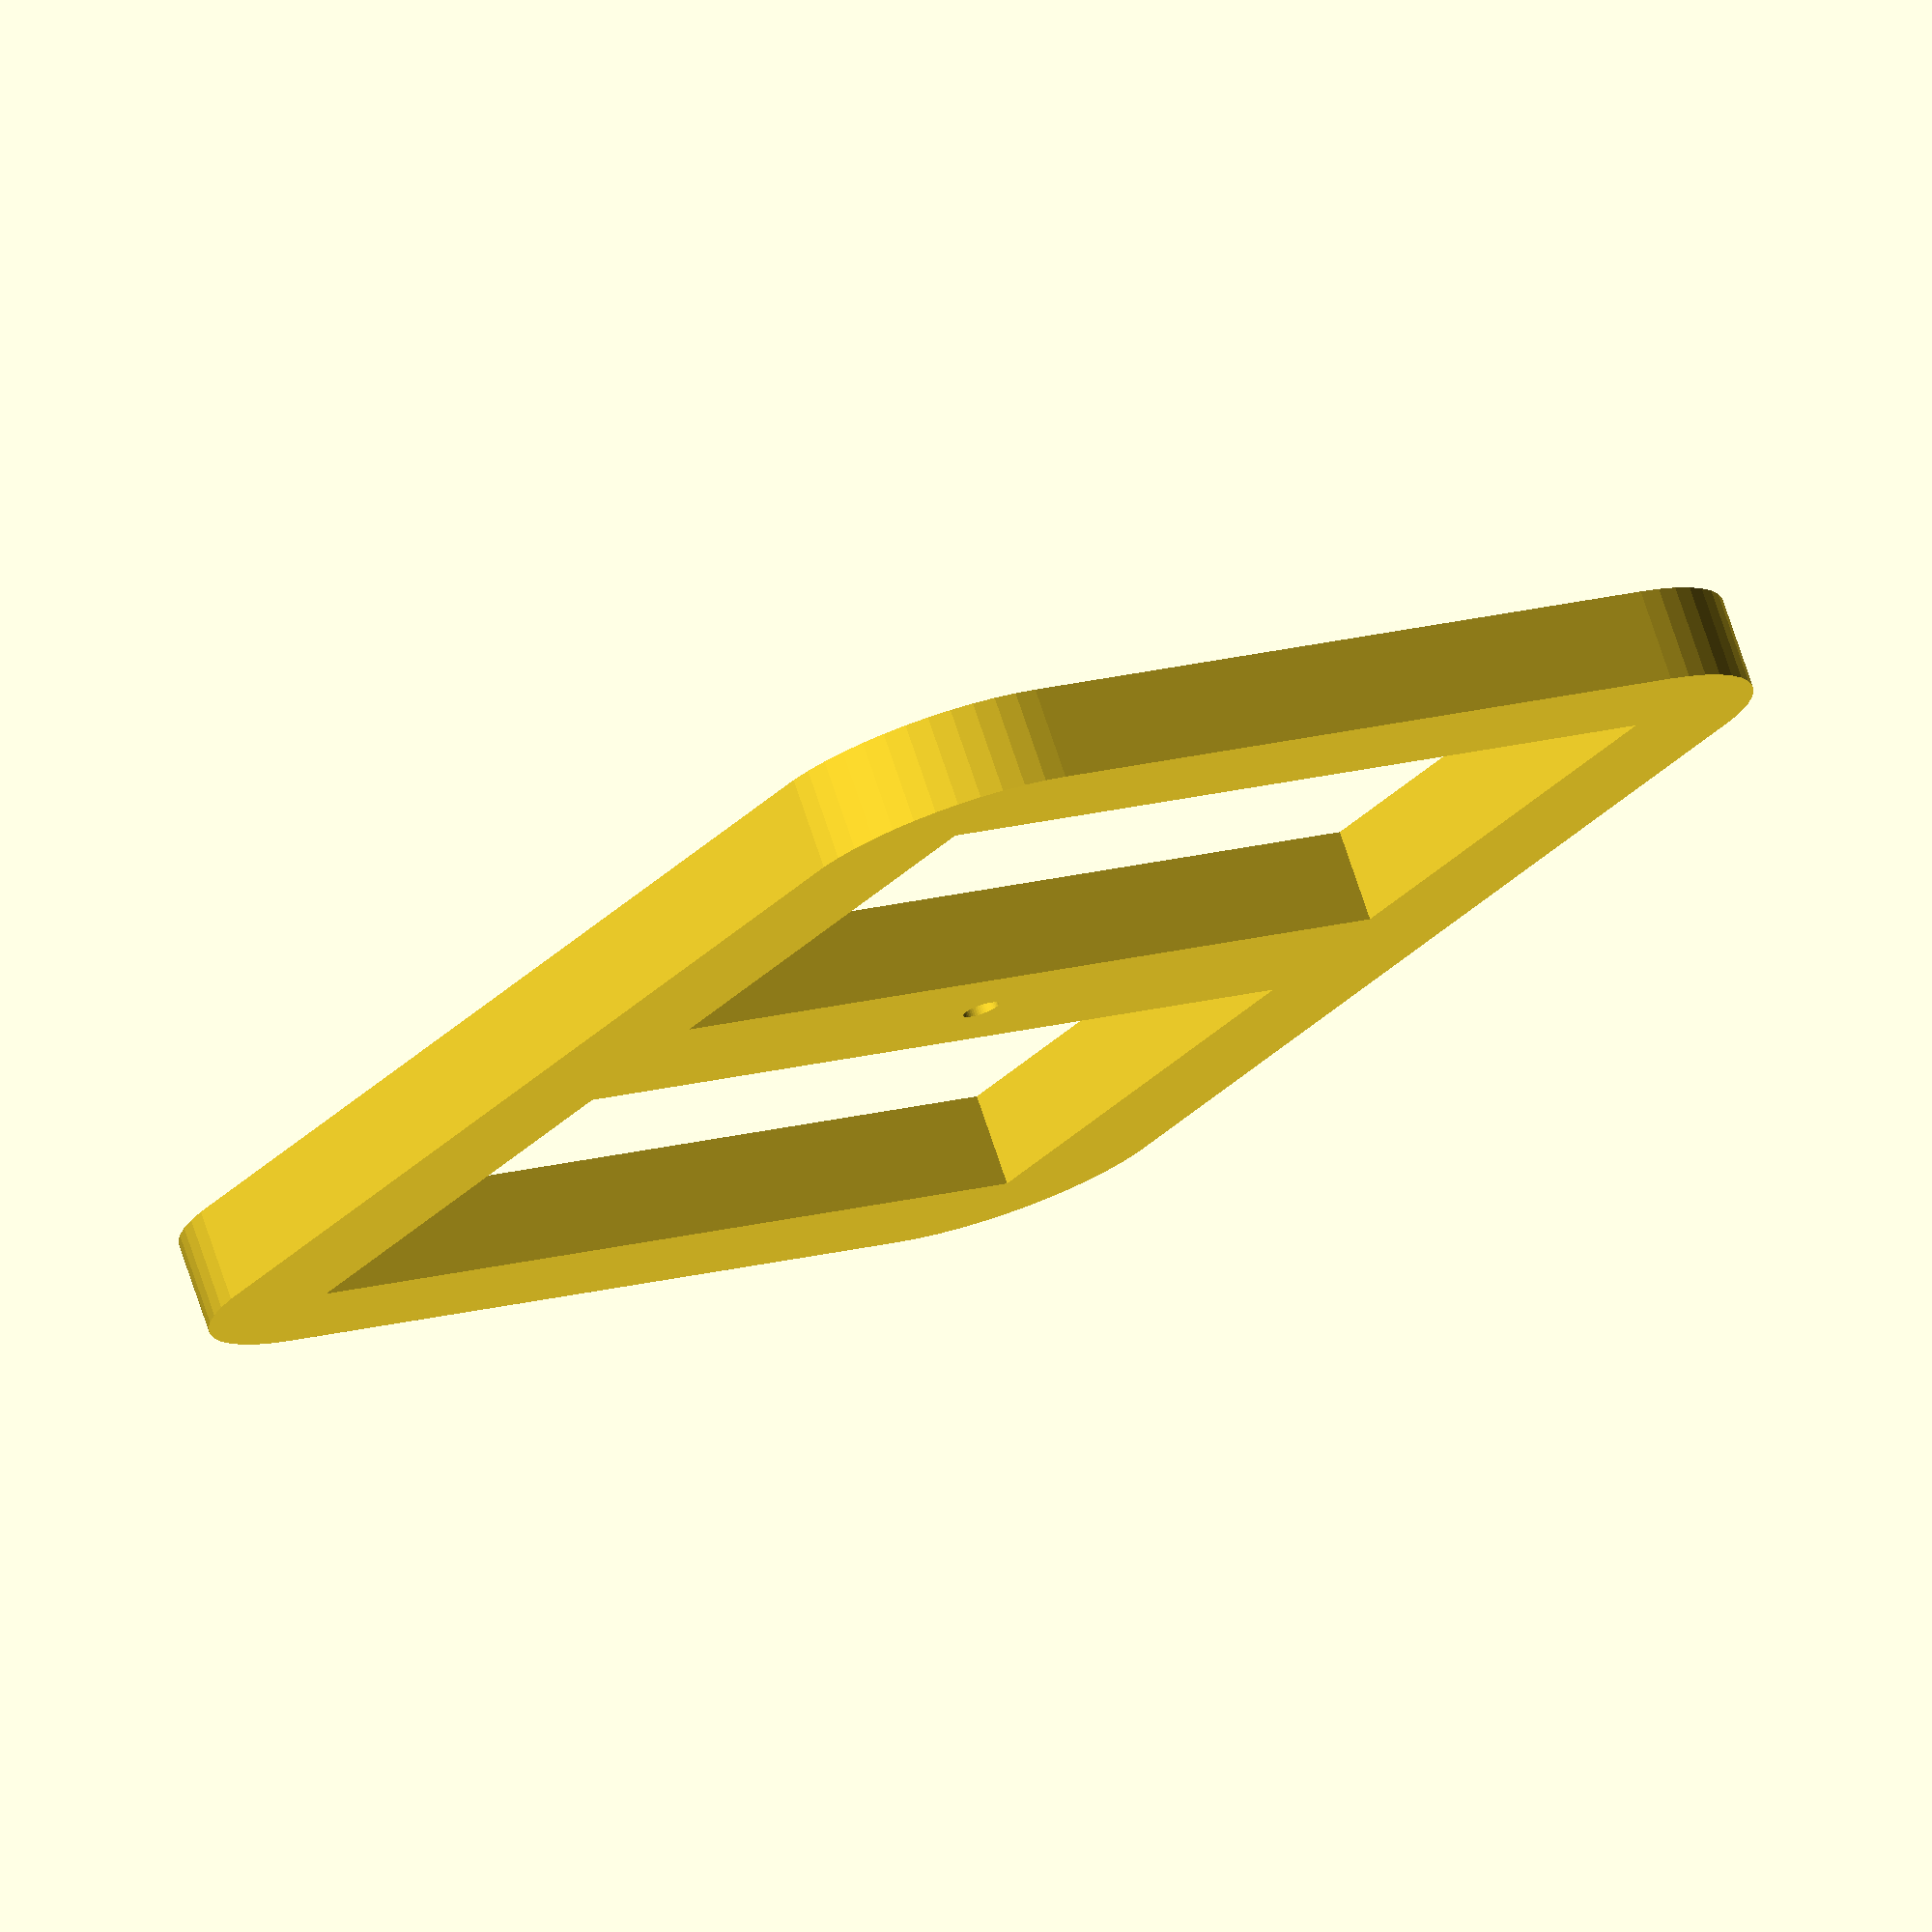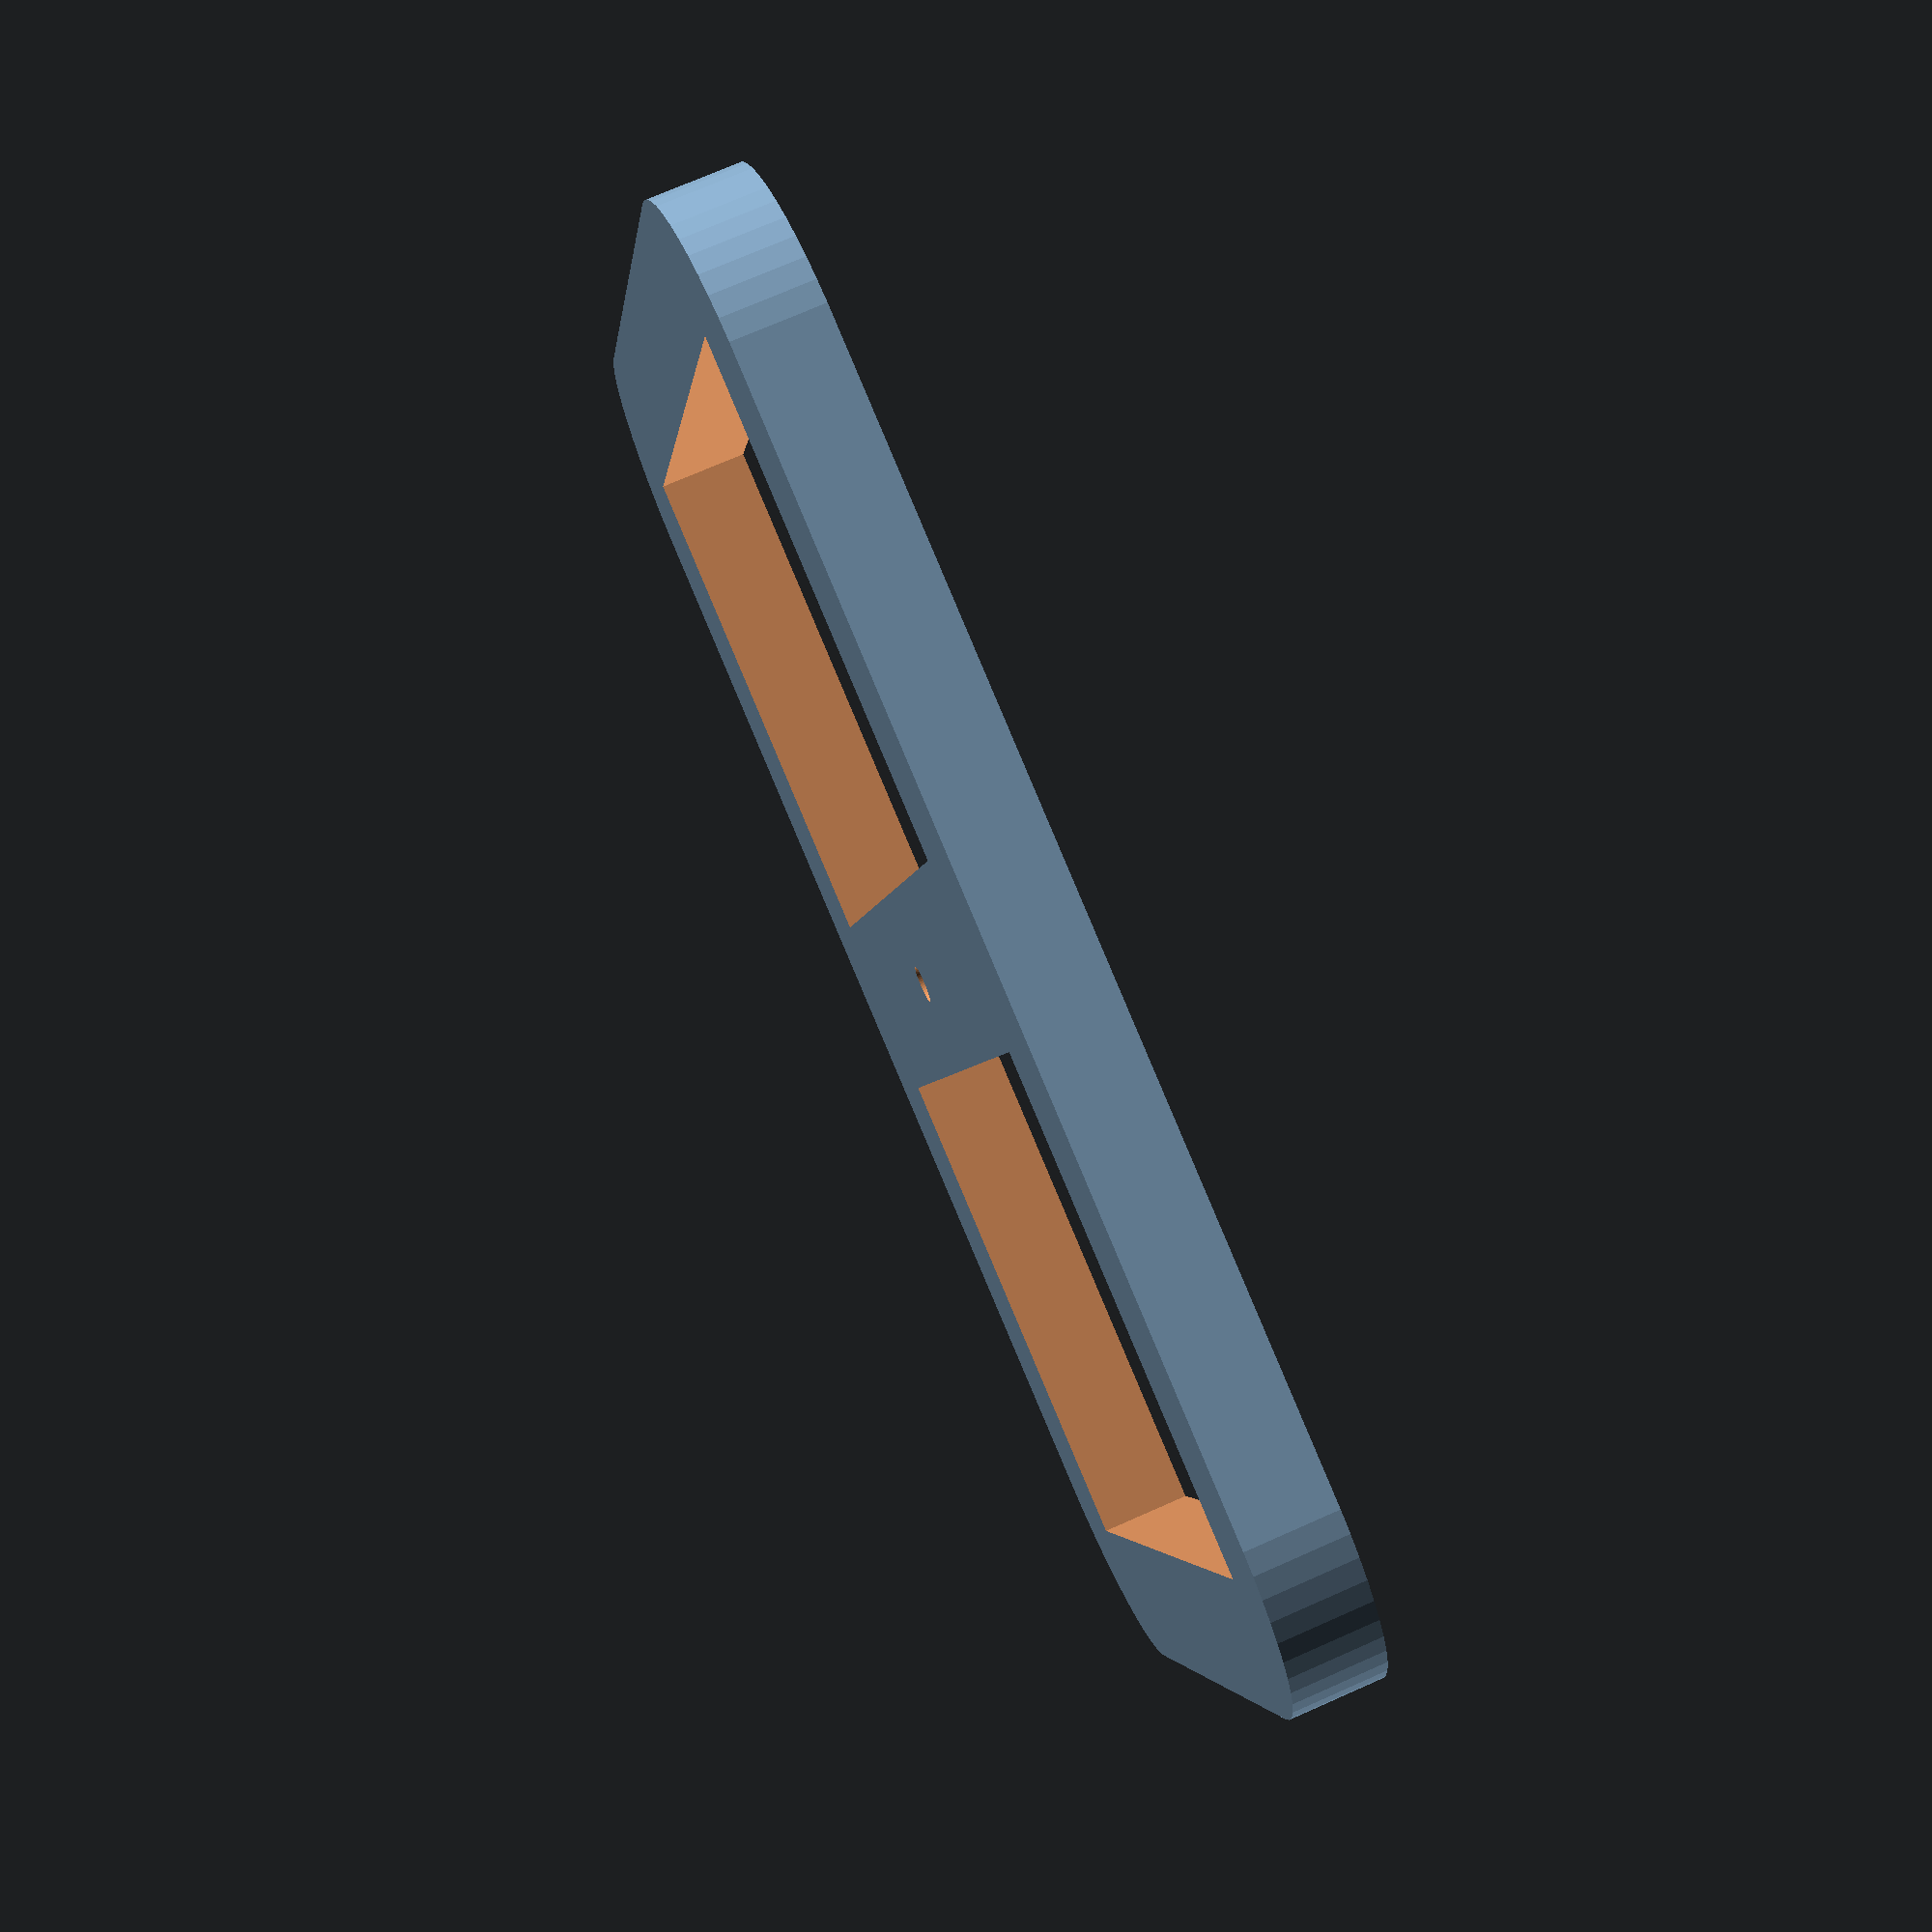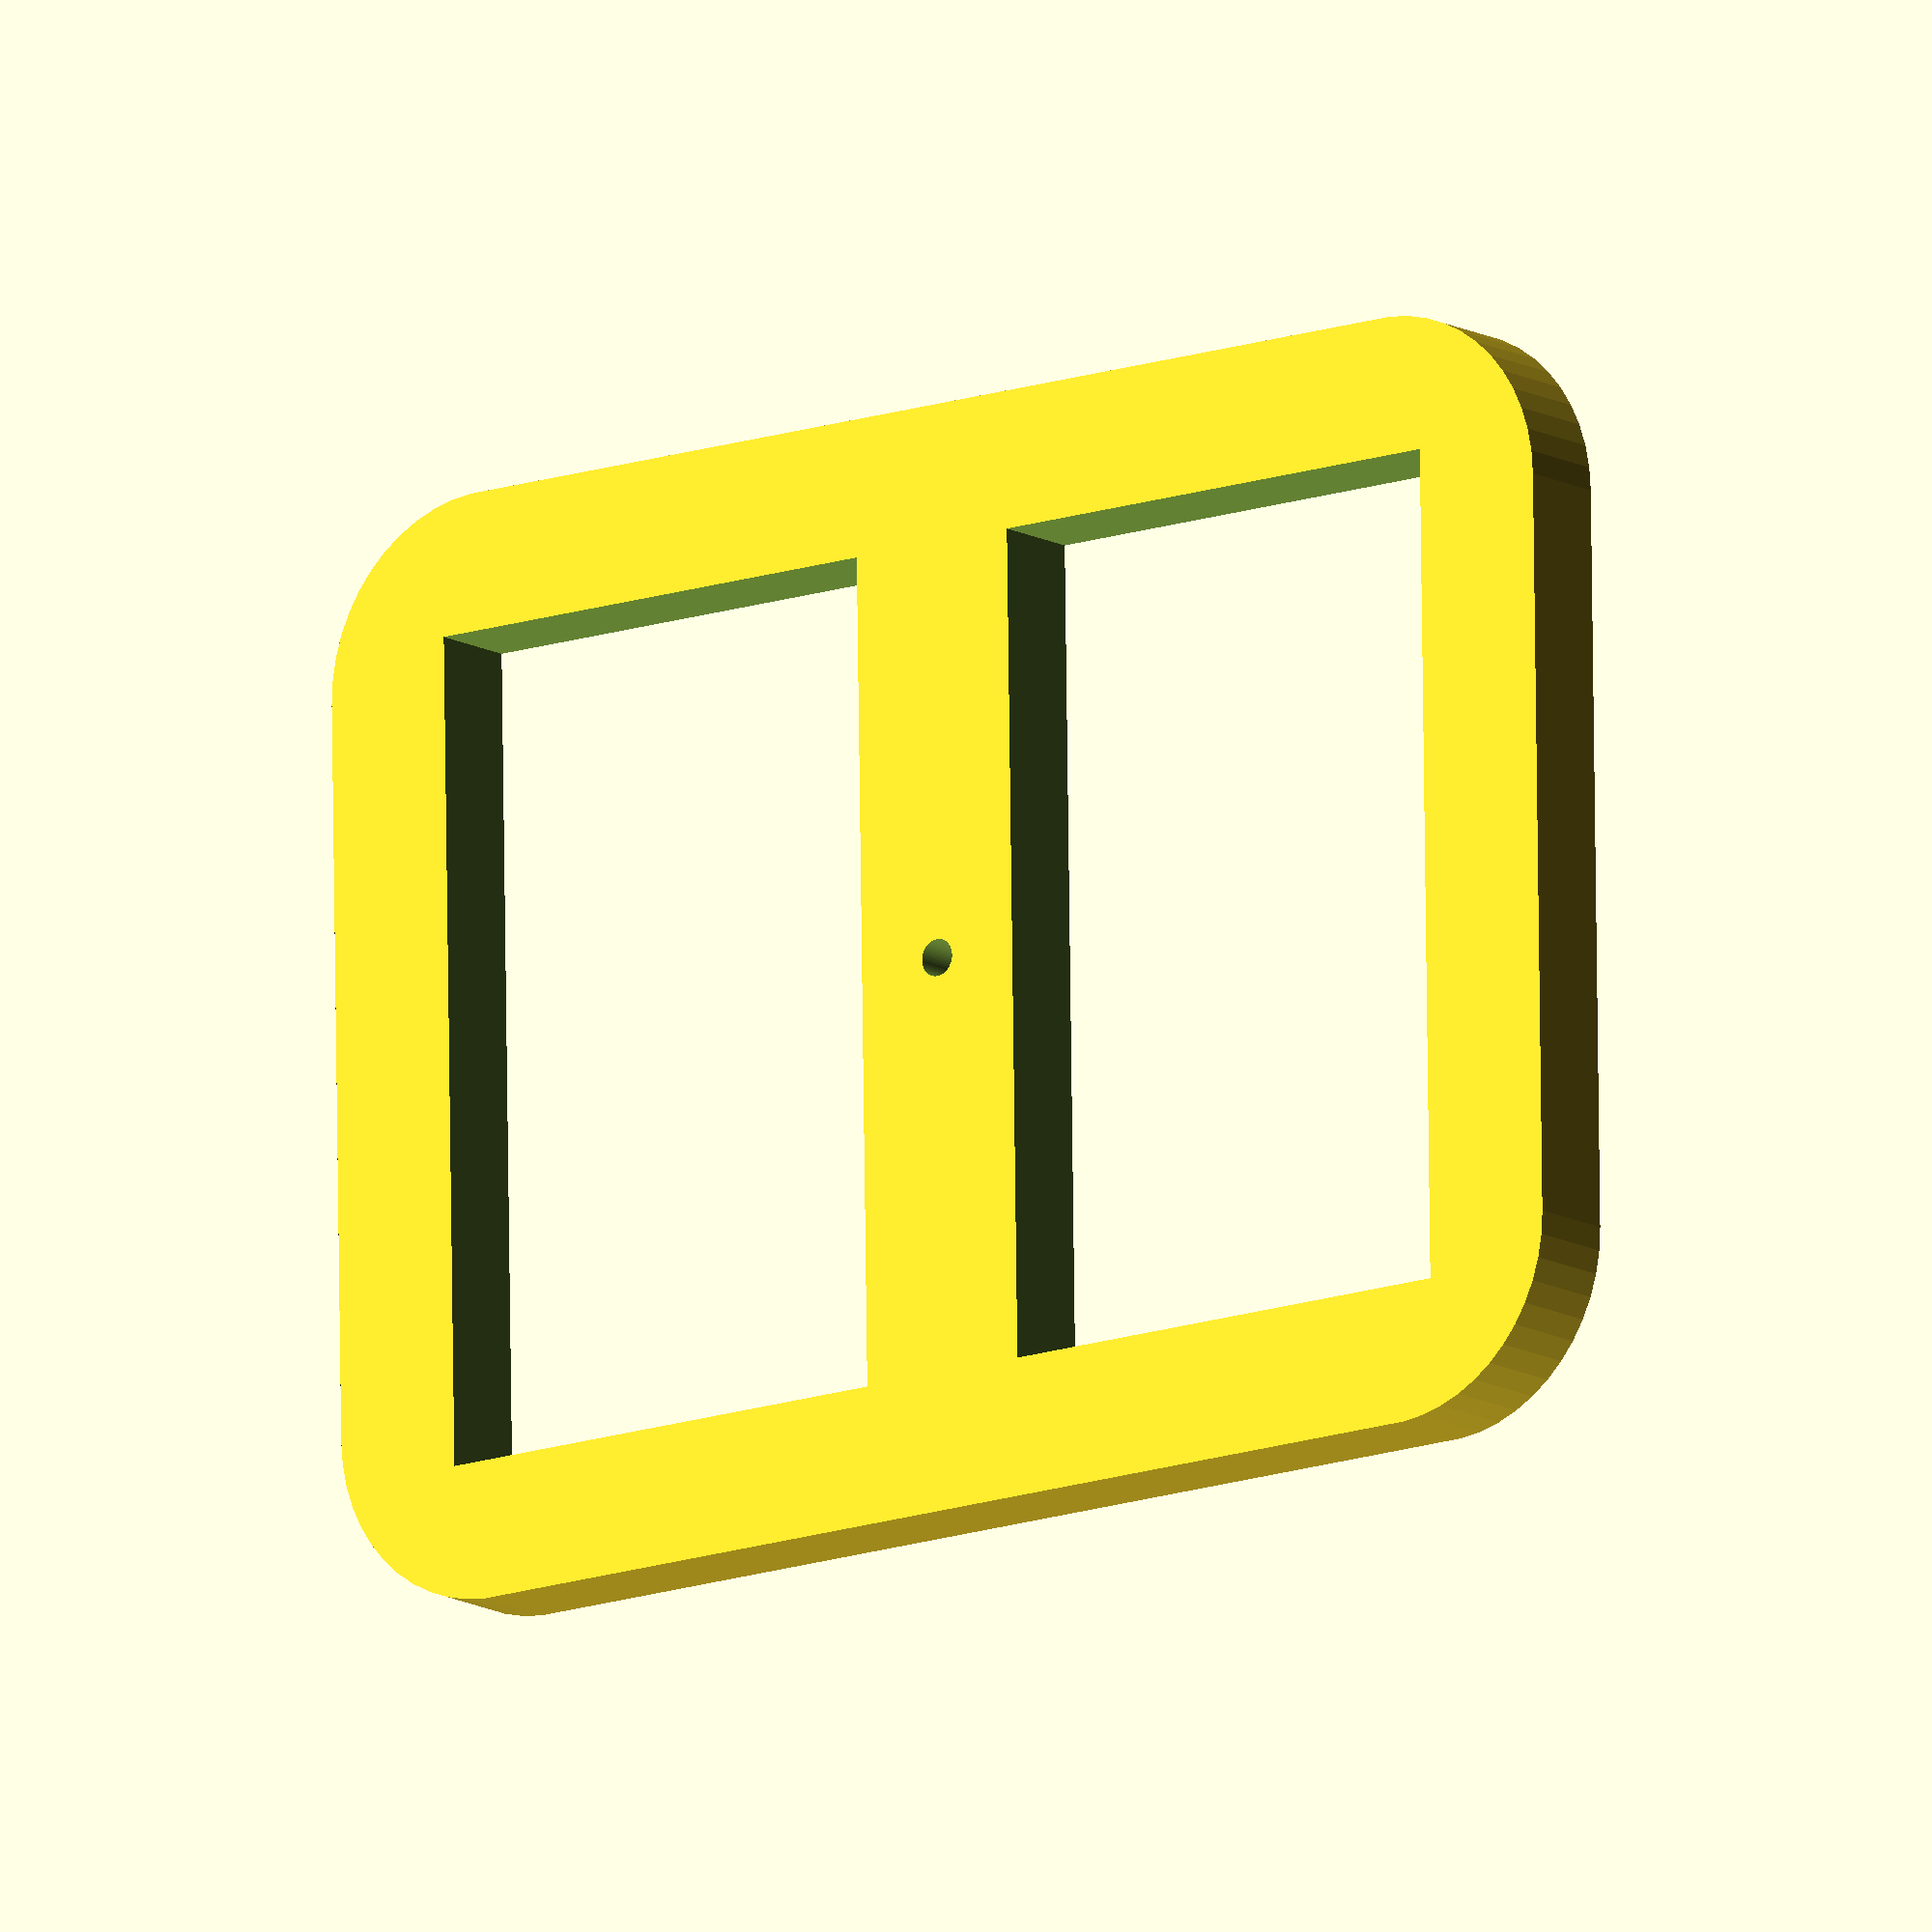
<openscad>
//width from mounting hole to hole 
rpiWidth = 4.9;
//width of rpi 0 from mounting hole to hole 
rpiZeroWidth = 2.3;
//lenght from mounting hole to hole 
rpiHatLegth = 5.8;

anaviWidth = 3.05;
anaviLenght = 6.5;

module roundedSquare( width, length, radiusCorner ) {
	translate( [ radiusCorner, radiusCorner, 0 ] )
		minkowski() {
			square( [width - 2 * radiusCorner, length - 2 * radiusCorner]);
			circle(radiusCorner, $fn=50);
		}
}

difference()
{
    roundedSquare(16, 12, 2);
    translate([8,6,0])
        circle(0.2, false, $fn=50);
    translate([1.5,1.5,0])
        square([5.5,9]);
    translate([9,1.5,0])
        square([5.5,9]);
}
</openscad>
<views>
elev=284.1 azim=57.4 roll=161.4 proj=o view=wireframe
elev=287.7 azim=164.7 roll=246.1 proj=p view=wireframe
elev=193.0 azim=179.1 roll=142.4 proj=o view=wireframe
</views>
